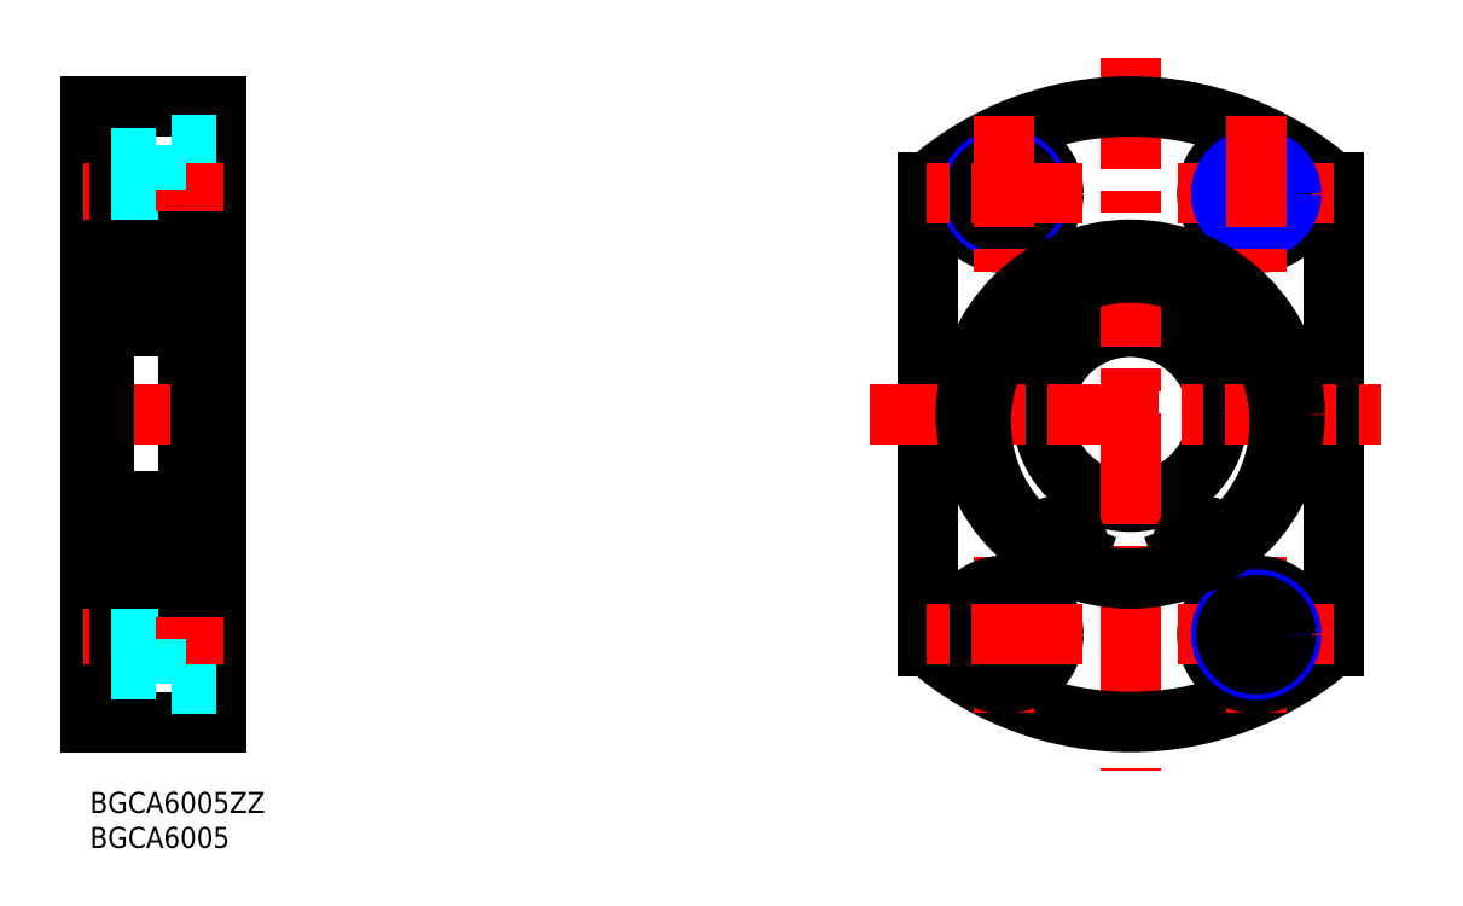
<metadata>
{"format":"dxf","ext":"dxf","renderer":"ezdxf+matplotlib","layout":"modelspace","background":"white","min_lineweight":24,"dpi":150}
</metadata>
<code>
0
SECTION
2
ENTITIES
0
INSERT
8
MSM_CONTINUOUS
2
*U4
10
0
20
0
30
0
0
INSERT
8
MSM_CONTINUOUS
2
*U5
10
0
20
0
30
0
0
LINE
8
MSM_CONTINUOUS
10
0
20
98
30
0
11
0
21
10
31
0
0
LINE
8
MSM_CONTINUOUS
10
18
20
98
30
0
11
18
21
10
31
0
0
LINE
8
MSM_CONTINUOUS
10
14
20
29.25
30
0
11
14
21
78.75
31
0
0
LINE
8
MSM_CONTINUOUS
10
18
20
10
30
0
11
0
21
10
31
0
0
LINE
8
MSM_DASHED
10
18
20
15.5
30
0
11
9.4
21
15.5
31
0
0
LINE
8
MSM_DASHED
10
18
20
29.5
30
0
11
9.4
21
29.5
31
0
0
LINE
8
MSM_CENTER
10
19
20
22.5
30
0
11
-1
21
22.5
31
0
0
LINE
8
MSM_CENTER
10
19
20
54
30
0
11
-1
21
54
31
0
0
LINE
8
MSM_DASHED
10
9.4
20
15.5
30
0
11
9.4
21
29.5
31
0
0
LINE
8
MSM_DASHED
10
9.4
20
18.25
30
0
11
0
21
18.25
31
0
0
LINE
8
MSM_DASHED
10
9.4
20
17.5
30
0
11
0
21
17.5
31
0
0
LINE
8
MSM_DASHED
10
9.4
20
26.75
30
0
11
0
21
26.75
31
0
0
LINE
8
MSM_DASHED
10
9.4
20
27.5
30
0
11
0
21
27.5
31
0
0
LINE
8
MSM_CONTINUOUS
10
2
20
33.5
30
0
11
0
21
33.5
31
0
0
LINE
8
MSM_CONTINUOUS
10
18
20
30.5
30
0
11
15.95
21
30.5
31
0
0
LINE
8
MSM_CONTINUOUS
10
18
20
98
30
0
11
0
21
98
31
0
0
LINE
8
MSM_DASHED
10
18
20
92.5
30
0
11
9.4
21
92.5
31
0
0
LINE
8
MSM_DASHED
10
18
20
78.5
30
0
11
9.4
21
78.5
31
0
0
LINE
8
MSM_CENTER
10
19
20
85.5
30
0
11
-1
21
85.5
31
0
0
LINE
8
MSM_DASHED
10
9.4
20
92.5
30
0
11
9.4
21
78.5
31
0
0
LINE
8
MSM_DASHED
10
9.4
20
81.25
30
0
11
0
21
81.25
31
0
0
LINE
8
MSM_DASHED
10
9.4
20
80.5
30
0
11
0
21
80.5
31
0
0
LINE
8
MSM_CONTINUOUS
10
2
20
74.5
30
0
11
0
21
74.5
31
0
0
LINE
8
MSM_DASHED
10
9.4
20
89.75
30
0
11
0
21
89.75
31
0
0
LINE
8
MSM_DASHED
10
9.4
20
90.5
30
0
11
0
21
90.5
31
0
0
LINE
8
MSM_CONTINUOUS
10
18
20
77.5
30
0
11
15.95
21
77.5
31
0
0
LINE
8
MSM_CONTINUOUS
10
13.5
20
98
30
0
11
13.5
21
98
31
0
0
CIRCLE
8
MSM_CONTINUOUS
10
148.7
20
54
30
0
40
12.5
0
LINE
8
MSM_CONTINUOUS
10
177.7
20
87.09
30
0
11
177.7
21
20.91
31
0
0
LINE
8
MSM_CONTINUOUS
10
119.7
20
87.09
30
0
11
119.7
21
20.91
31
0
0
LINE
8
MSM_CENTER
10
148.7
20
105
30
0
11
148.7
21
3.036
31
0
0
ARC
8
MSM_CONTINUOUS
10
148.7
20
54
30
0
40
44
50
228.8
51
311.2
0
LINE
8
MSM_CENTER
10
111.5
20
54
30
0
11
185.8
21
54
31
0
0
LINE
8
MSM_CENTER
10
130.7
20
11.34
30
0
11
130.7
21
33.66
31
0
0
CIRCLE
8
MSM_CONTINUOUS
10
130.7
20
22.5
30
0
40
4.25
0
CIRCLE
8
MSM_NARROW
10
130.7
20
22.5
30
0
40
5
0
CIRCLE
8
MSM_CONTINUOUS
10
130.7
20
22.5
30
0
40
7
0
LINE
8
MSM_CENTER
10
141.9
20
22.5
30
0
11
119.5
21
22.5
31
0
0
LINE
8
MSM_CENTER
10
166.7
20
11.34
30
0
11
166.7
21
33.66
31
0
0
CIRCLE
8
MSM_CONTINUOUS
10
166.7
20
22.5
30
0
40
7
0
LINE
8
MSM_CENTER
10
155.5
20
22.5
30
0
11
177.9
21
22.5
31
0
0
CIRCLE
8
MSM_NARROW
10
166.7
20
22.5
30
0
40
5
0
CIRCLE
8
MSM_CONTINUOUS
10
166.7
20
22.5
30
0
40
4.25
0
ARC
8
MSM_CONTINUOUS
10
148.7
20
54
30
0
40
44
50
48.77
51
131.2
0
CIRCLE
8
MSM_CONTINUOUS
10
130.7
20
85.5
30
0
40
7
0
CIRCLE
8
MSM_NARROW
10
130.7
20
85.5
30
0
40
5
0
CIRCLE
8
MSM_CONTINUOUS
10
130.7
20
85.5
30
0
40
4.25
0
LINE
8
MSM_CENTER
10
141.9
20
85.5
30
0
11
119.5
21
85.5
31
0
0
LINE
8
MSM_CENTER
10
130.7
20
96.66
30
0
11
130.7
21
74.34
31
0
0
CIRCLE
8
MSM_CONTINUOUS
10
166.7
20
85.5
30
0
40
7
0
LINE
8
MSM_CENTER
10
155.5
20
85.5
30
0
11
177.9
21
85.5
31
0
0
CIRCLE
8
MSM_CONTINUOUS
10
166.7
20
85.5
30
0
40
4.25
0
CIRCLE
8
MSM_NARROW
10
166.7
20
85.5
30
0
40
5
0
LINE
8
MSM_CENTER
10
166.7
20
96.66
30
0
11
166.7
21
74.34
31
0
0
LINE
8
MSM_CONTINUOUS
10
2
20
77.5
30
0
11
2
21
30.5
31
0
0
LINE
8
MSM_CONTINUOUS
10
2
20
30.5
30
0
11
14
21
30.5
31
0
0
CIRCLE
8
MSM_CONTINUOUS
10
8
20
36
30
0
40
3.175
0
LINE
8
MSM_CONTINUOUS
10
5.5
20
30.5
30
0
11
5.5
21
30.5
31
0
0
LINE
8
MSM_CONTINUOUS
10
2.433
20
34.87
30
0
11
2.433
21
38.15
31
0
0
LINE
8
MSM_CONTINUOUS
10
2.633
20
34.95
30
0
11
2.633
21
38.15
31
0
0
LINE
8
MSM_CONTINUOUS
10
3.503
20
34.05
30
0
11
5.494
21
34.05
31
0
0
ARC
8
MSM_CONTINUOUS
10
2.1
20
33.25
30
0
40
0.1
50
90
51
180
0
LINE
8
MSM_CONTINUOUS
10
3.338
20
33.22
30
0
11
3.403
21
33.96
31
0
0
LINE
8
MSM_CONTINUOUS
10
3.14
20
33.24
30
0
11
3.183
21
34.12
31
0
0
LINE
8
MSM_CONTINUOUS
10
2.713
20
33.48
30
0
11
2.963
21
33.18
31
0
0
LINE
8
MSM_CONTINUOUS
10
2.56
20
33.35
30
0
11
2.81
21
33.05
31
0
0
ARC
8
MSM_CONTINUOUS
10
3.04
20
33.25
30
0
40
0.1
50
220
51
357.2
0
ARC
8
MSM_CONTINUOUS
10
3.039
20
33.25
30
0
40
0.3
50
220
51
355
0
LINE
8
MSM_CONTINUOUS
10
2.1
20
33.35
30
0
11
2.56
21
33.35
31
0
0
LINE
8
MSM_CONTINUOUS
10
3.183
20
34.12
30
0
11
2.433
21
34.87
31
0
0
LINE
8
MSM_CONTINUOUS
10
3.383
20
34.2
30
0
11
2.633
21
34.95
31
0
0
ARC
8
MSM_CONTINUOUS
10
3.503
20
33.95
30
0
40
0.1
50
90
51
175
0
ARC
8
MSM_CONTINUOUS
10
2.713
20
33.48
30
0
40
0.2
50
129.9
51
220
0
LINE
8
MSM_CONTINUOUS
10
2.738
20
33.76
30
0
11
2.585
21
33.63
31
0
0
LINE
8
MSM_CONTINUOUS
10
3.383
20
33.73
30
0
11
3.383
21
34.2
31
0
0
LINE
8
MSM_CONTINUOUS
10
2.866
20
33.61
30
0
11
2.713
21
33.48
31
0
0
LINE
8
MSM_CONTINUOUS
10
2.738
20
33.76
30
0
11
2.866
21
33.61
31
0
0
LINE
8
MSM_CONTINUOUS
10
3.638
20
37.95
30
0
11
5.494
21
37.95
31
0
0
LINE
8
MSM_CONTINUOUS
10
2.2
20
38.55
30
0
11
2.5
21
38.55
31
0
0
ARC
8
MSM_CONTINUOUS
10
2.2
20
38.75
30
0
40
0.2
50
180
51
270
0
ARC
8
MSM_CONTINUOUS
10
3.638
20
38.15
30
0
40
0.2
50
200
51
270
0
LINE
8
MSM_CONTINUOUS
10
3.182
20
38.82
30
0
11
3.45
21
38.08
31
0
0
ARC
8
MSM_CONTINUOUS
10
2.994
20
38.75
30
0
40
0.2
50
20.01
51
90
0
LINE
8
MSM_CONTINUOUS
10
2.929
20
38.95
30
0
11
2.994
21
38.95
31
0
0
ARC
8
MSM_CONTINUOUS
10
2.929
20
38.75
30
0
40
0.2
50
90
51
140
0
LINE
8
MSM_CONTINUOUS
10
2.5
20
38.55
30
0
11
2.776
21
38.88
31
0
0
ARC
8
MSM_CONTINUOUS
10
2.633
20
38.15
30
0
40
0.2
50
90
51
180
0
LINE
8
MSM_CONTINUOUS
10
2.633
20
38.35
30
0
11
3.083
21
38.35
31
0
0
LINE
8
MSM_CONTINUOUS
10
3.083
20
38.35
30
0
11
3.083
21
38.15
31
0
0
LINE
8
MSM_CONTINUOUS
10
3.083
20
38.15
30
0
11
2.633
21
38.15
31
0
0
ARC
8
MSM_CONTINUOUS
10
12.5
20
33.95
30
0
40
0.1
50
4.997
51
90
0
ARC
8
MSM_CONTINUOUS
10
12.36
20
38.15
30
0
40
0.2
50
270
51
340
0
LINE
8
MSM_CONTINUOUS
10
12.5
20
34.05
30
0
11
10.51
21
34.05
31
0
0
LINE
8
MSM_CONTINUOUS
10
12.36
20
37.95
30
0
11
10.51
21
37.95
31
0
0
LINE
8
MSM_CONTINUOUS
10
13.37
20
34.95
30
0
11
13.37
21
38.15
31
0
0
LINE
8
MSM_CONTINUOUS
10
13.57
20
34.87
30
0
11
13.57
21
38.15
31
0
0
LINE
8
MSM_CONTINUOUS
10
13.44
20
33.35
30
0
11
13.19
21
33.05
31
0
0
LINE
8
MSM_CONTINUOUS
10
13.29
20
33.48
30
0
11
13.04
21
33.18
31
0
0
LINE
8
MSM_CONTINUOUS
10
12.86
20
33.24
30
0
11
12.82
21
34.12
31
0
0
LINE
8
MSM_CONTINUOUS
10
12.66
20
33.22
30
0
11
12.6
21
33.96
31
0
0
ARC
8
MSM_CONTINUOUS
10
13.9
20
33.25
30
0
40
0.1
50
0
51
90
0
ARC
8
MSM_CONTINUOUS
10
12.96
20
33.25
30
0
40
0.3
50
185
51
320
0
ARC
8
MSM_CONTINUOUS
10
12.96
20
33.25
30
0
40
0.1
50
182.8
51
320
0
LINE
8
MSM_CONTINUOUS
10
12.62
20
34.2
30
0
11
13.37
21
34.95
31
0
0
LINE
8
MSM_CONTINUOUS
10
12.82
20
34.12
30
0
11
13.57
21
34.87
31
0
0
LINE
8
MSM_CONTINUOUS
10
13.26
20
33.76
30
0
11
13.13
21
33.61
31
0
0
LINE
8
MSM_CONTINUOUS
10
13.13
20
33.61
30
0
11
13.29
21
33.48
31
0
0
LINE
8
MSM_CONTINUOUS
10
12.62
20
33.73
30
0
11
12.62
21
34.2
31
0
0
LINE
8
MSM_CONTINUOUS
10
13.9
20
33.35
30
0
11
13.44
21
33.35
31
0
0
LINE
8
MSM_CONTINUOUS
10
13.26
20
33.76
30
0
11
13.42
21
33.63
31
0
0
ARC
8
MSM_CONTINUOUS
10
13.29
20
33.48
30
0
40
0.2
50
320
51
50.09
0
ARC
8
MSM_CONTINUOUS
10
13.8
20
38.75
30
0
40
0.2
50
270
51
0
0
LINE
8
MSM_CONTINUOUS
10
12.92
20
38.15
30
0
11
13.37
21
38.15
31
0
0
LINE
8
MSM_CONTINUOUS
10
12.92
20
38.35
30
0
11
12.92
21
38.15
31
0
0
LINE
8
MSM_CONTINUOUS
10
13.8
20
38.55
30
0
11
13.5
21
38.55
31
0
0
LINE
8
MSM_CONTINUOUS
10
13.37
20
38.35
30
0
11
12.92
21
38.35
31
0
0
ARC
8
MSM_CONTINUOUS
10
13.37
20
38.15
30
0
40
0.2
50
0
51
90
0
LINE
8
MSM_CONTINUOUS
10
13.5
20
38.55
30
0
11
13.22
21
38.88
31
0
0
ARC
8
MSM_CONTINUOUS
10
13.07
20
38.75
30
0
40
0.2
50
39.99
51
90
0
LINE
8
MSM_CONTINUOUS
10
13.07
20
38.95
30
0
11
13.01
21
38.95
31
0
0
ARC
8
MSM_CONTINUOUS
10
13.01
20
38.75
30
0
40
0.2
50
90
51
160
0
LINE
8
MSM_CONTINUOUS
10
12.82
20
38.82
30
0
11
12.55
21
38.08
31
0
0
LINE
8
MSM_CONTINUOUS
10
2.6
20
41.5
30
0
11
13.4
21
41.5
31
0
0
CIRCLE
8
MSM_CONTINUOUS
10
8
20
72
30
0
40
3.175
0
LINE
8
MSM_CONTINUOUS
10
2.633
20
73.05
30
0
11
2.633
21
69.85
31
0
0
LINE
8
MSM_CONTINUOUS
10
2.433
20
73.13
30
0
11
2.433
21
69.85
31
0
0
LINE
8
MSM_CONTINUOUS
10
13.57
20
73.13
30
0
11
13.57
21
69.85
31
0
0
LINE
8
MSM_CONTINUOUS
10
13.37
20
73.05
30
0
11
13.37
21
69.85
31
0
0
LINE
8
MSM_CONTINUOUS
10
2.6
20
66.5
30
0
11
13.4
21
66.5
31
0
0
LINE
8
MSM_CONTINUOUS
10
3.638
20
70.05
30
0
11
5.494
21
70.05
31
0
0
LINE
8
MSM_CONTINUOUS
10
2.2
20
69.45
30
0
11
2.5
21
69.45
31
0
0
ARC
8
MSM_CONTINUOUS
10
2.2
20
69.25
30
0
40
0.2
50
90
51
180
0
LINE
8
MSM_CONTINUOUS
10
3.083
20
69.85
30
0
11
2.633
21
69.85
31
0
0
LINE
8
MSM_CONTINUOUS
10
3.083
20
69.65
30
0
11
3.083
21
69.85
31
0
0
LINE
8
MSM_CONTINUOUS
10
2.633
20
69.65
30
0
11
3.083
21
69.65
31
0
0
ARC
8
MSM_CONTINUOUS
10
2.633
20
69.85
30
0
40
0.2
50
180
51
270
0
LINE
8
MSM_CONTINUOUS
10
2.5
20
69.45
30
0
11
2.776
21
69.12
31
0
0
ARC
8
MSM_CONTINUOUS
10
2.929
20
69.25
30
0
40
0.2
50
220
51
270
0
LINE
8
MSM_CONTINUOUS
10
2.929
20
69.05
30
0
11
2.994
21
69.05
31
0
0
ARC
8
MSM_CONTINUOUS
10
2.994
20
69.25
30
0
40
0.2
50
270
51
340
0
LINE
8
MSM_CONTINUOUS
10
3.182
20
69.18
30
0
11
3.45
21
69.92
31
0
0
ARC
8
MSM_CONTINUOUS
10
3.638
20
69.85
30
0
40
0.2
50
90
51
160
0
ARC
8
MSM_CONTINUOUS
10
12.36
20
69.85
30
0
40
0.2
50
20.01
51
90
0
LINE
8
MSM_CONTINUOUS
10
12.36
20
70.05
30
0
11
10.51
21
70.05
31
0
0
ARC
8
MSM_CONTINUOUS
10
13.8
20
69.25
30
0
40
0.2
50
0
51
90
0
LINE
8
MSM_CONTINUOUS
10
12.82
20
69.18
30
0
11
12.55
21
69.92
31
0
0
ARC
8
MSM_CONTINUOUS
10
13.01
20
69.25
30
0
40
0.2
50
200
51
270
0
LINE
8
MSM_CONTINUOUS
10
13.07
20
69.05
30
0
11
13.01
21
69.05
31
0
0
ARC
8
MSM_CONTINUOUS
10
13.07
20
69.25
30
0
40
0.2
50
270
51
320
0
LINE
8
MSM_CONTINUOUS
10
13.5
20
69.45
30
0
11
13.22
21
69.12
31
0
0
ARC
8
MSM_CONTINUOUS
10
13.37
20
69.85
30
0
40
0.2
50
270
51
0
0
LINE
8
MSM_CONTINUOUS
10
13.37
20
69.65
30
0
11
12.92
21
69.65
31
0
0
LINE
8
MSM_CONTINUOUS
10
13.8
20
69.45
30
0
11
13.5
21
69.45
31
0
0
LINE
8
MSM_CONTINUOUS
10
12.92
20
69.65
30
0
11
12.92
21
69.85
31
0
0
LINE
8
MSM_CONTINUOUS
10
12.92
20
69.85
30
0
11
13.37
21
69.85
31
0
0
LINE
8
MSM_CONTINUOUS
10
2
20
77.5
30
0
11
14
21
77.5
31
0
0
LINE
8
MSM_CONTINUOUS
10
3.503
20
73.95
30
0
11
5.494
21
73.95
31
0
0
ARC
8
MSM_CONTINUOUS
10
2.713
20
74.52
30
0
40
0.2
50
140
51
230.1
0
LINE
8
MSM_CONTINUOUS
10
2.738
20
74.24
30
0
11
2.866
21
74.39
31
0
0
LINE
8
MSM_CONTINUOUS
10
2.738
20
74.24
30
0
11
2.585
21
74.37
31
0
0
LINE
8
MSM_CONTINUOUS
10
3.14
20
74.76
30
0
11
3.183
21
73.88
31
0
0
LINE
8
MSM_CONTINUOUS
10
3.338
20
74.78
30
0
11
3.403
21
74.04
31
0
0
LINE
8
MSM_CONTINUOUS
10
3.383
20
74.27
30
0
11
3.383
21
73.8
31
0
0
ARC
8
MSM_CONTINUOUS
10
3.503
20
74.05
30
0
40
0.1
50
185
51
270
0
LINE
8
MSM_CONTINUOUS
10
3.383
20
73.8
30
0
11
2.633
21
73.05
31
0
0
LINE
8
MSM_CONTINUOUS
10
3.183
20
73.88
30
0
11
2.433
21
73.13
31
0
0
LINE
8
MSM_CONTINUOUS
10
2.1
20
74.65
30
0
11
2.56
21
74.65
31
0
0
ARC
8
MSM_CONTINUOUS
10
2.1
20
74.75
30
0
40
0.1
50
180
51
270
0
LINE
8
MSM_CONTINUOUS
10
2.56
20
74.65
30
0
11
2.81
21
74.95
31
0
0
ARC
8
MSM_CONTINUOUS
10
3.039
20
74.75
30
0
40
0.3
50
4.997
51
140
0
LINE
8
MSM_CONTINUOUS
10
2.713
20
74.52
30
0
11
2.963
21
74.82
31
0
0
ARC
8
MSM_CONTINUOUS
10
3.04
20
74.75
30
0
40
0.1
50
2.82
51
140
0
LINE
8
MSM_CONTINUOUS
10
2.866
20
74.39
30
0
11
2.713
21
74.52
31
0
0
ARC
8
MSM_CONTINUOUS
10
12.5
20
74.05
30
0
40
0.1
50
270
51
355
0
LINE
8
MSM_CONTINUOUS
10
12.5
20
73.95
30
0
11
10.51
21
73.95
31
0
0
ARC
8
MSM_CONTINUOUS
10
13.29
20
74.52
30
0
40
0.2
50
309.9
51
40
0
LINE
8
MSM_CONTINUOUS
10
12.66
20
74.78
30
0
11
12.6
21
74.04
31
0
0
LINE
8
MSM_CONTINUOUS
10
12.86
20
74.76
30
0
11
12.82
21
73.88
31
0
0
LINE
8
MSM_CONTINUOUS
10
13.26
20
74.24
30
0
11
13.42
21
74.37
31
0
0
LINE
8
MSM_CONTINUOUS
10
13.26
20
74.24
30
0
11
13.13
21
74.39
31
0
0
LINE
8
MSM_CONTINUOUS
10
12.62
20
74.27
30
0
11
12.62
21
73.8
31
0
0
LINE
8
MSM_CONTINUOUS
10
12.82
20
73.88
30
0
11
13.57
21
73.13
31
0
0
LINE
8
MSM_CONTINUOUS
10
12.62
20
73.8
30
0
11
13.37
21
73.05
31
0
0
ARC
8
MSM_CONTINUOUS
10
13.9
20
74.75
30
0
40
0.1
50
270
51
0
0
ARC
8
MSM_CONTINUOUS
10
12.96
20
74.75
30
0
40
0.1
50
40
51
177.2
0
LINE
8
MSM_CONTINUOUS
10
13.29
20
74.52
30
0
11
13.04
21
74.82
31
0
0
ARC
8
MSM_CONTINUOUS
10
12.96
20
74.75
30
0
40
0.3
50
40
51
175
0
LINE
8
MSM_CONTINUOUS
10
13.44
20
74.65
30
0
11
13.19
21
74.95
31
0
0
LINE
8
MSM_CONTINUOUS
10
13.9
20
74.65
30
0
11
13.44
21
74.65
31
0
0
LINE
8
MSM_CONTINUOUS
10
13.13
20
74.39
30
0
11
13.29
21
74.52
31
0
0
ARC
8
MSM_CONTINUOUS
10
2.6
20
76.9
30
0
40
0.6
50
90
51
180
0
ARC
8
MSM_CONTINUOUS
10
13.4
20
76.9
30
0
40
0.6
50
0
51
90
0
ARC
8
MSM_CONTINUOUS
10
13.4
20
67.1
30
0
40
0.6
50
270
51
0
0
ARC
8
MSM_CONTINUOUS
10
2.6
20
67.1
30
0
40
0.6
50
180
51
270
0
ARC
8
MSM_CONTINUOUS
10
2.6
20
31.1
30
0
40
0.6
50
180
51
270
0
ARC
8
MSM_CONTINUOUS
10
13.4
20
31.1
30
0
40
0.6
50
270
51
0
0
ARC
8
MSM_CONTINUOUS
10
13.4
20
40.9
30
0
40
0.6
50
0
51
90
0
ARC
8
MSM_CONTINUOUS
10
2.6
20
40.9
30
0
40
0.6
50
90
51
180
0
LINE
8
MSM_CONTINUOUS
10
14
20
31.68
30
0
11
15.75
21
31.68
31
0
0
LINE
8
MSM_CONTINUOUS
10
14
20
78.75
30
0
11
15.9
21
78.75
31
0
0
LINE
8
MSM_CONTINUOUS
10
14
20
38
30
0
11
15.75
21
38
31
0
0
LINE
8
MSM_CONTINUOUS
10
14
20
74.25
30
0
11
15.75
21
74.25
31
0
0
LINE
8
MSM_CONTINUOUS
10
15.75
20
31.68
30
1.25
11
15.75
21
78.75
31
1.25
0
LINE
8
MSM_CONTINUOUS
10
15.9
20
78.75
30
0
11
15.9
21
29.25
31
0
0
LINE
8
MSM_CONTINUOUS
10
14
20
29.25
30
0
11
15.9
21
29.25
31
0
0
ARC
8
MSM_CONTINUOUS
10
148.7
20
52.87
30
-1.75
40
21.38
50
316.7
51
223.3
0
CIRCLE
8
MSM_CONTINUOUS
10
148.7
20
54
30
-1.75
40
23.5
0
ARC
8
MSM_CONTINUOUS
10
138.6
20
34.18
30
-1.75
40
2.5
50
305.7
51
339.4
0
LINE
8
MSM_CONTINUOUS
10
141.1
20
33.88
30
-1.75
11
140.9
21
33.3
31
-1.75
0
ARC
8
MSM_CONTINUOUS
10
138.3
20
34.95
30
-1.75
40
3.05
50
339.4
51
118.7
0
ARC
8
MSM_CONTINUOUS
10
135.4
20
40.3
30
-1.75
40
3.05
50
223.3
51
298.7
0
ARC
8
MSM_CONTINUOUS
10
162
20
40.3
30
-1.75
40
3.05
50
241.3
51
316.7
0
ARC
8
MSM_CONTINUOUS
10
159.1
20
34.95
30
-1.75
40
3.05
50
61.27
51
200.6
0
LINE
8
MSM_CONTINUOUS
10
156.5
20
33.3
30
-1.75
11
156.2
21
33.88
31
-1.75
0
ARC
8
MSM_CONTINUOUS
10
158.8
20
34.18
30
-1.75
40
2.5
50
200.6
51
234.3
0
CIRCLE
8
MSM_CONTINUOUS
10
138.3
20
34.95
30
-1.75
40
1.25
0
CIRCLE
8
MSM_CONTINUOUS
10
159.1
20
34.95
30
-1.75
40
1.25
0
ENDSEC
0
EOF

</code>
